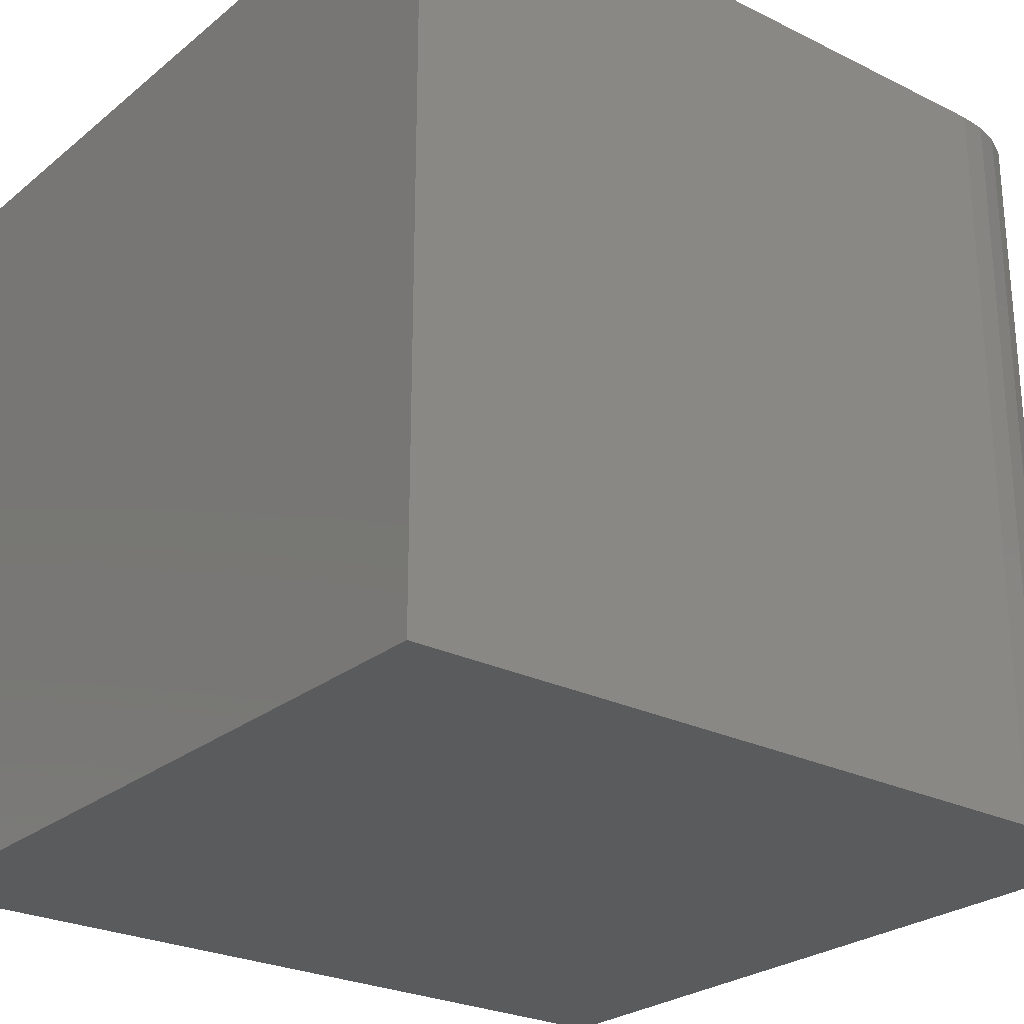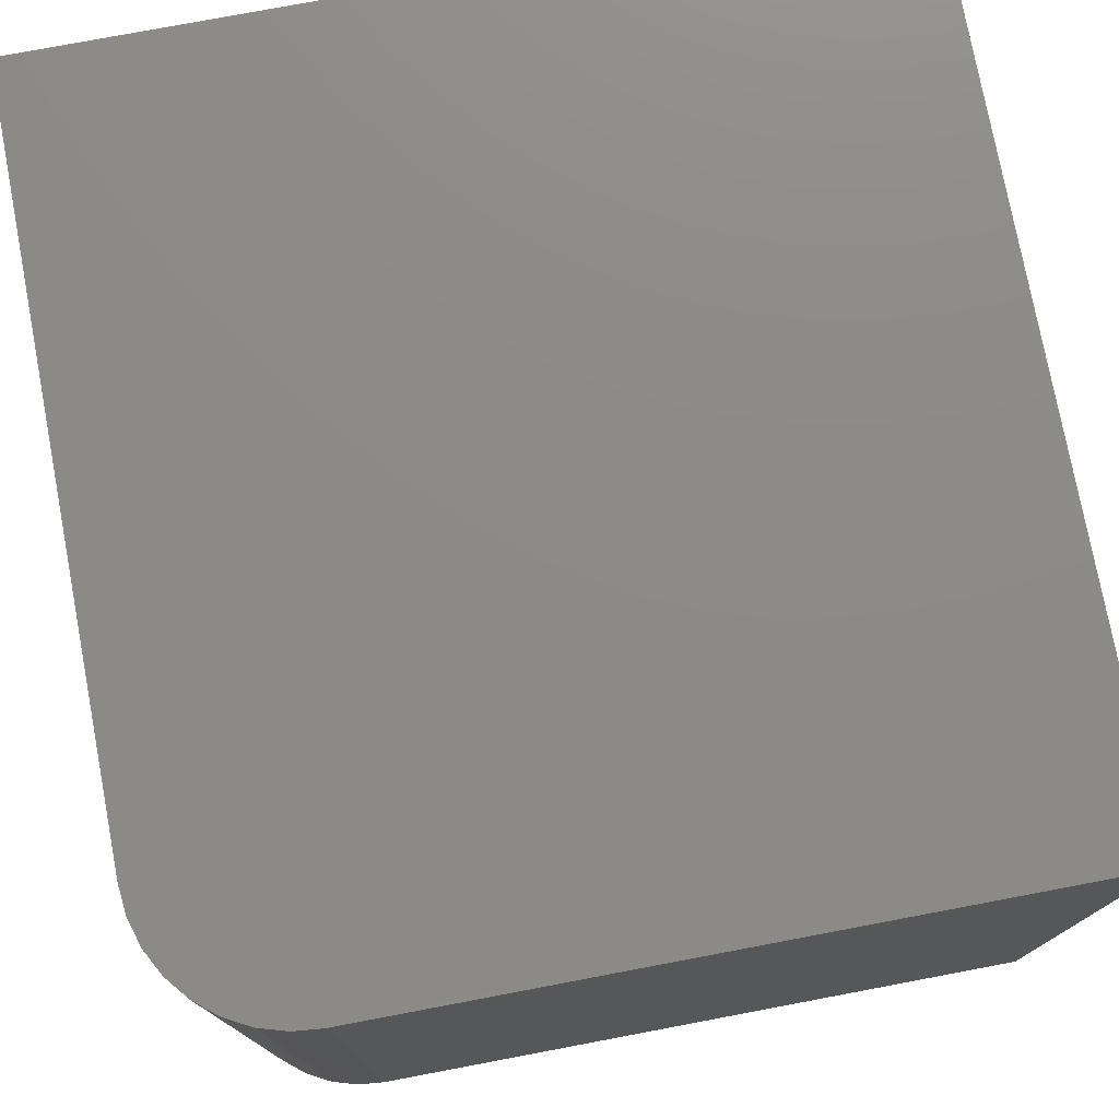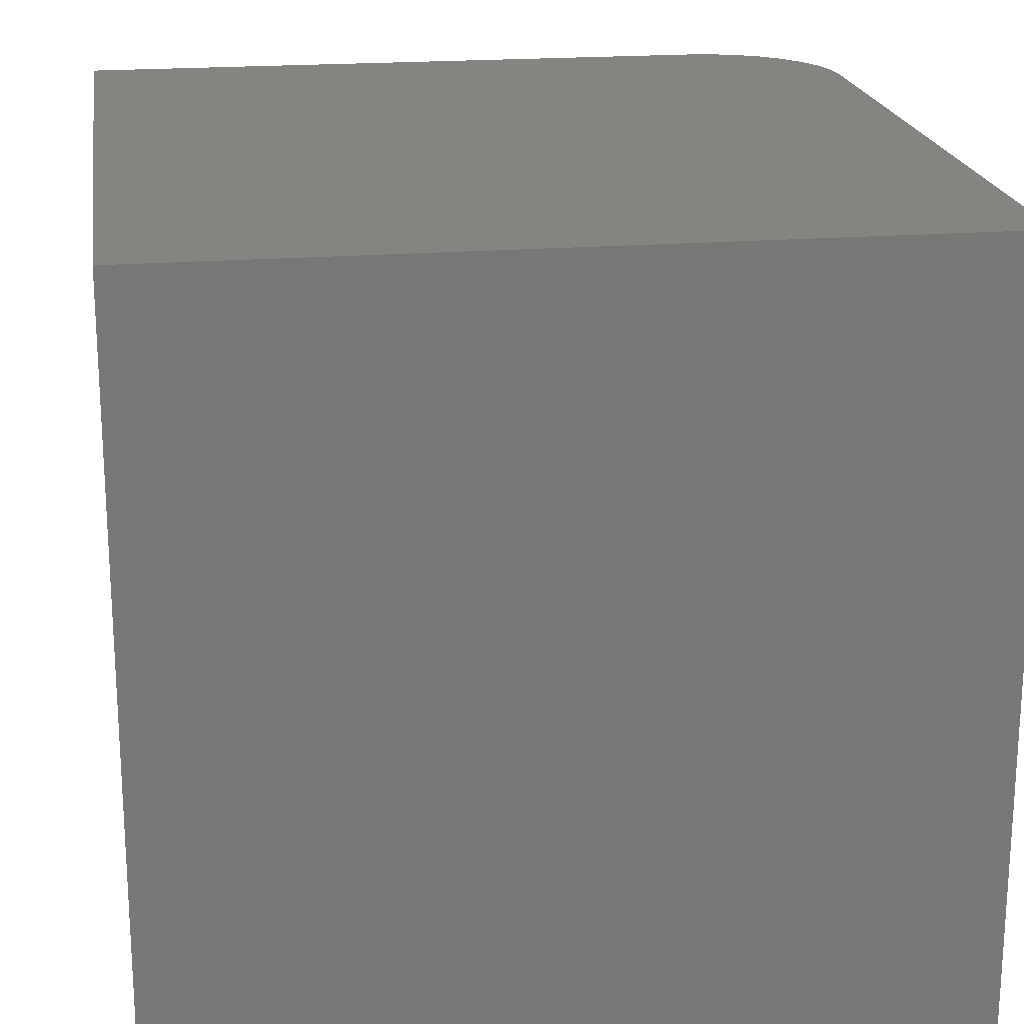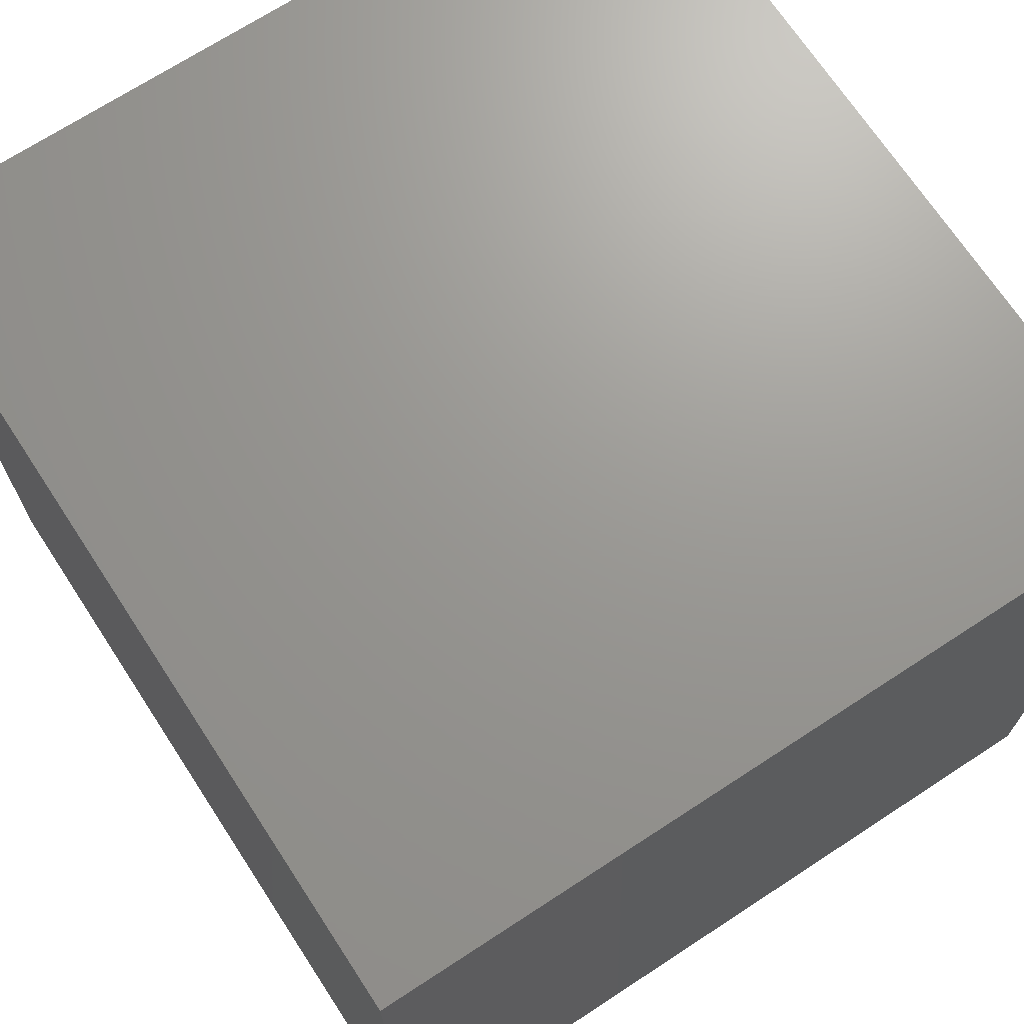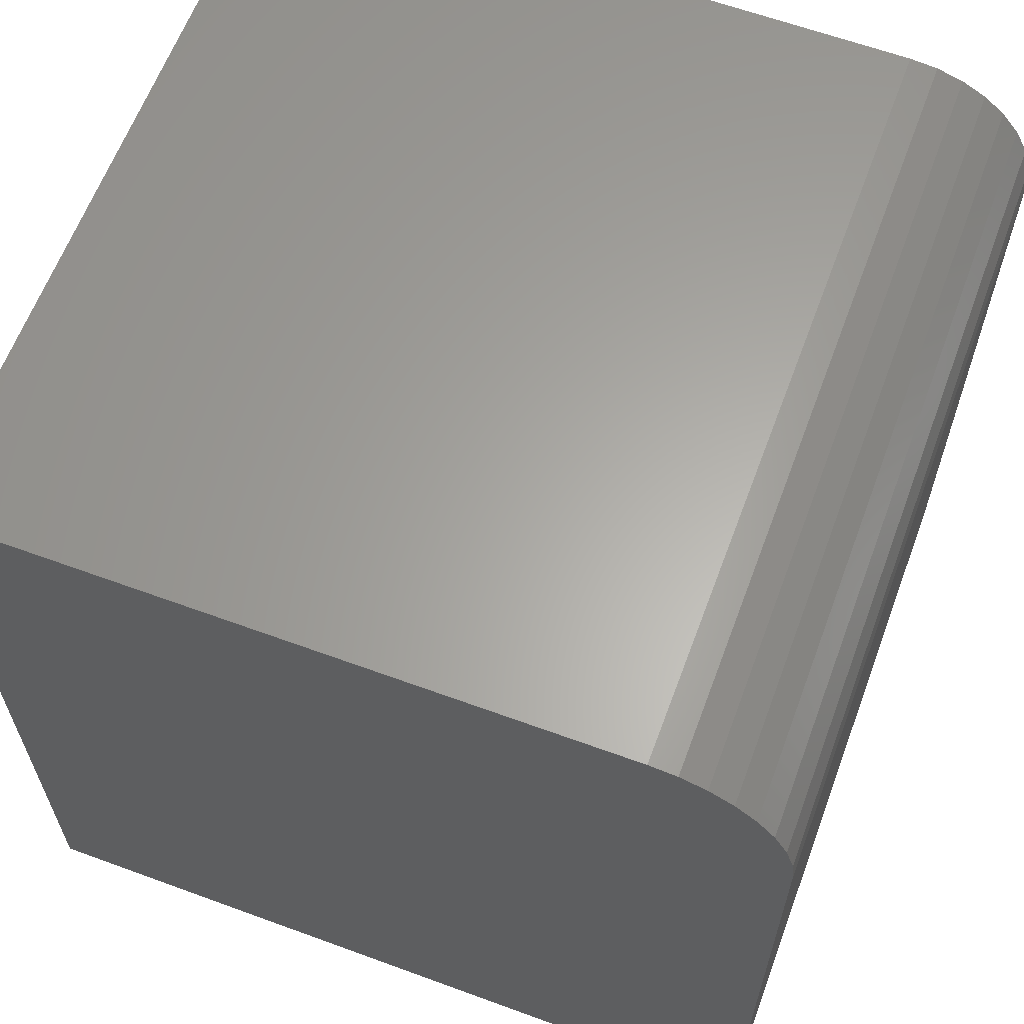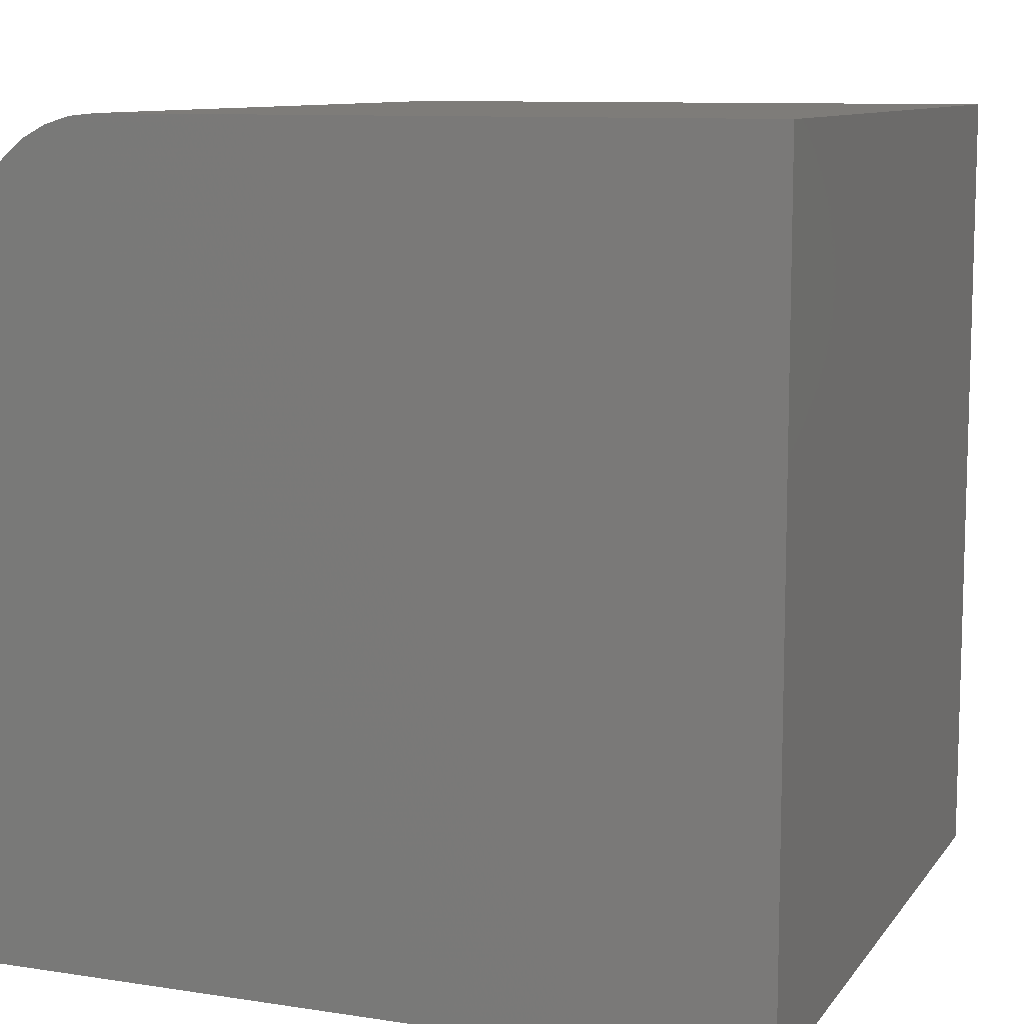
<metadata>
{"format":"stl","ext":"stl","renderer":"f3d","projection":"perspective","resolution":1024,"background":"white","views":[{"elev":-25.7,"azim":51.7,"up":"+Z"},{"elev":76.7,"azim":169.3,"up":"+Z"},{"elev":20.2,"azim":-8.4,"up":"+Z"},{"elev":69.9,"azim":-33.2,"up":"+Z"},{"elev":62.6,"azim":20.4,"up":"+Y"},{"elev":10.0,"azim":-158.6,"up":"+Y"}]}
</metadata>
<code>
# stl→obj: 24 verts, 44 faces
v 0 0 0
v 4.216e-17 0 0.6885
v 0.5938 0 -3.636e-17
v 0.5938 0 0.6885
v 0.7188 -0.125 0.6885
v 0.7163 -0.1006 0.6885
v 0.7092 -0.07716 0.6885
v 0.6977 -0.05555 0.6885
v 0.6821 -0.03661 0.6885
v 0.6632 -0.02107 0.6885
v 0.6416 -0.009515 0.6885
v 0.6181 -0.002402 0.6885
v 4.216e-17 -0.75 0.6885
v 0.7188 -0.75 0.6885
v 0.7188 -0.125 -4.401e-17
v 0.7188 -0.75 -4.401e-17
v 0.6181 -0.002402 -3.785e-17
v 0 -0.75 0
v 0.6416 -0.009515 -3.929e-17
v 0.6632 -0.02107 -4.061e-17
v 0.6821 -0.03661 -4.177e-17
v 0.6977 -0.05555 -4.272e-17
v 0.7092 -0.07716 -4.343e-17
v 0.7163 -0.1006 -4.386e-17
f 1 2 3
f 3 2 4
f 5 6 7
f 5 7 8
f 5 8 9
f 5 9 10
f 5 10 11
f 5 11 12
f 5 12 4
f 5 4 2
f 5 2 13
f 5 13 14
f 15 5 16
f 16 5 14
f 3 17 1
f 15 16 18
f 15 18 1
f 15 1 17
f 15 17 19
f 15 19 20
f 15 20 21
f 15 21 22
f 15 22 23
f 15 23 24
f 3 4 17
f 17 4 12
f 17 12 19
f 19 12 11
f 19 11 20
f 20 11 10
f 20 10 21
f 21 10 9
f 21 9 22
f 22 9 8
f 22 8 23
f 23 8 7
f 23 7 24
f 24 7 6
f 24 6 15
f 15 6 5
f 18 16 13
f 13 16 14
f 2 1 13
f 13 1 18

</code>
